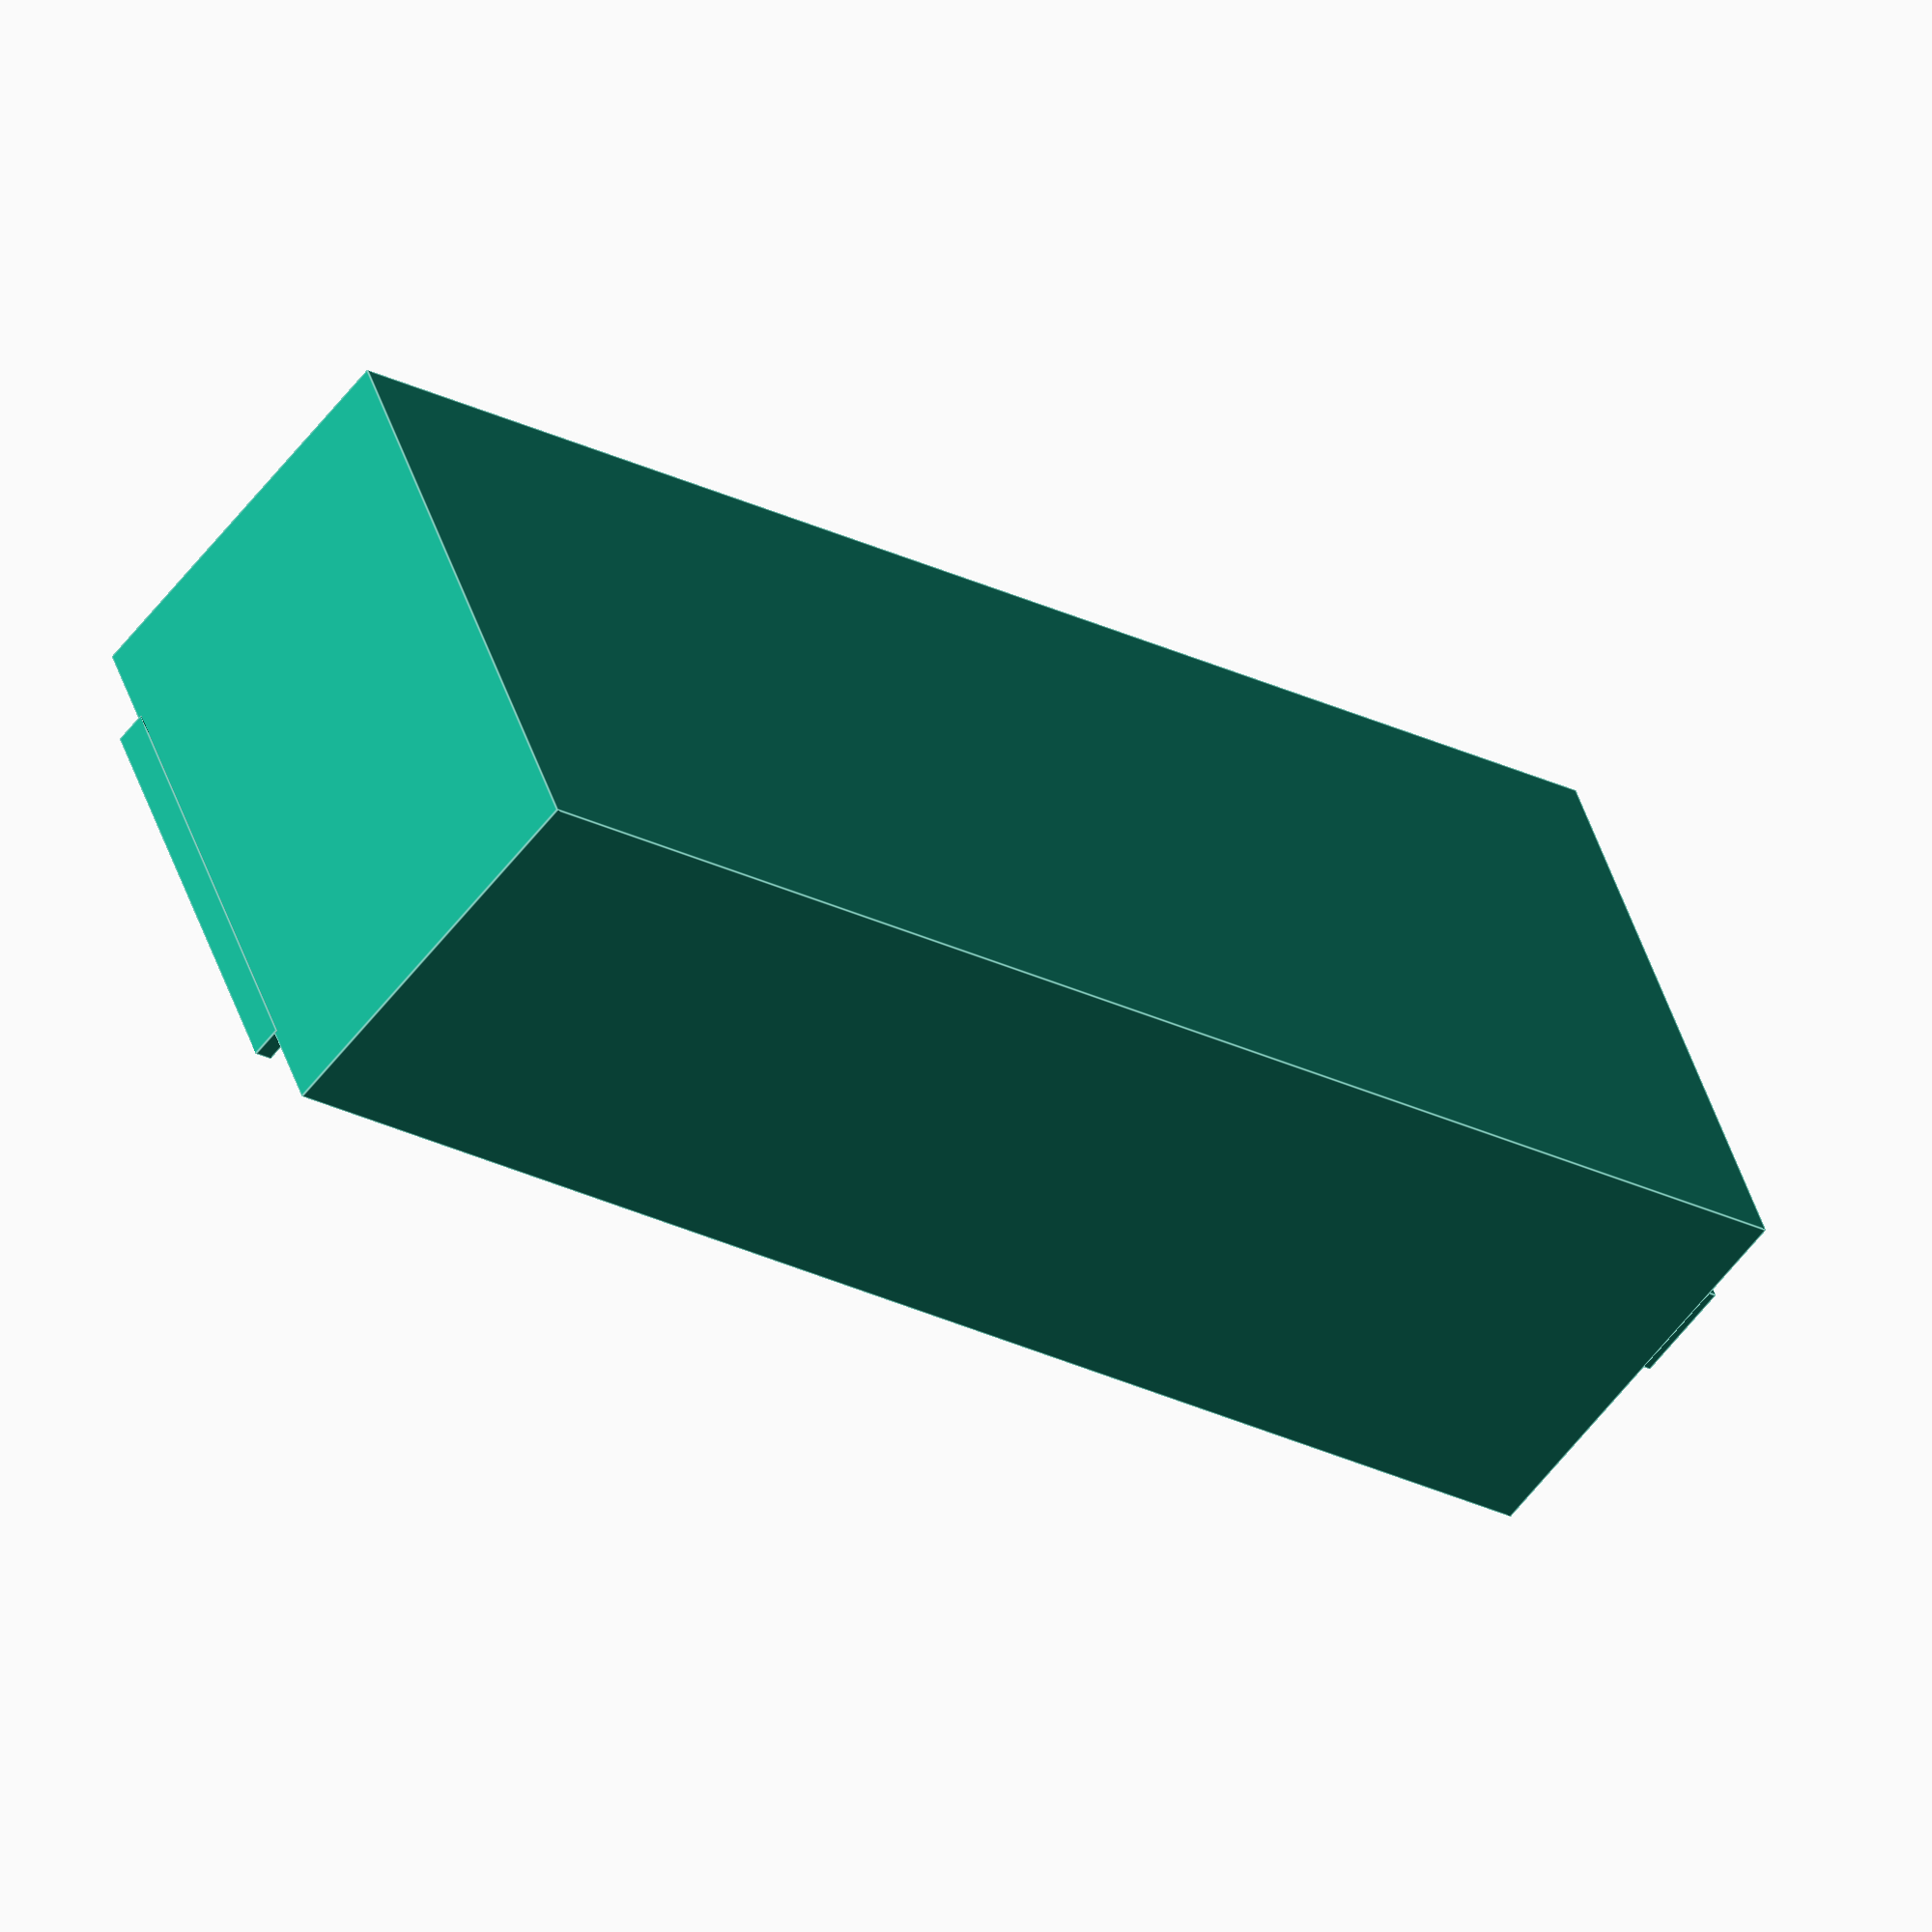
<openscad>
// Schubbox

module Box (){
    difference(){
        cube([140,54.5,36.8],center=true);
        translate([0,0,1.5])
        cube([137,51.5,36.8],center=true);
    };
};
    
    
module Griff() {
    difference(){
        cube([9,38,9.5],center=true);
        translate([0.5,0,3])
        cube([7,35,4],center=true);
        translate([0.5,0,-3])
        cube([7,35,4],center=true);
        rotate([0,90,0])
        translate([-13.5,0,-4])
        cylinder(d=25,h=3,center=true);
        rotate([0,90,0])
        translate([13.5,0,-4])
        cylinder(d=25,h=3,center=true);
    };
};

module Nase() {
        cube([1.75,39,3],center=true);
};

    
    
    union() {
        Box();
        translate([-74,0,0])
        Griff();
        translate([69.25,0,19.5])
        Nase();
    };
    
    
</openscad>
<views>
elev=236.8 azim=202.0 roll=36.7 proj=o view=edges
</views>
